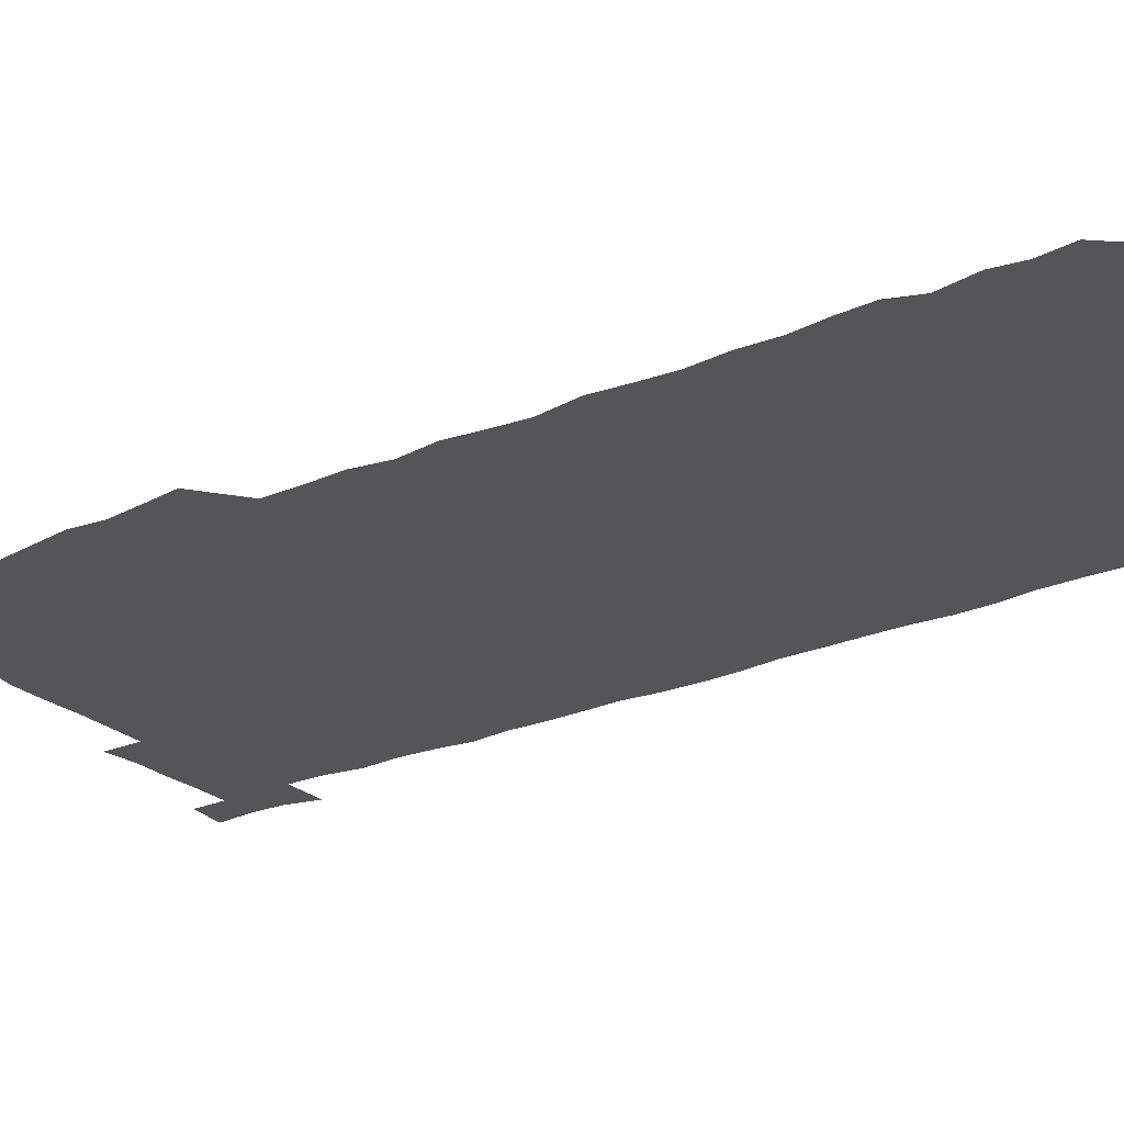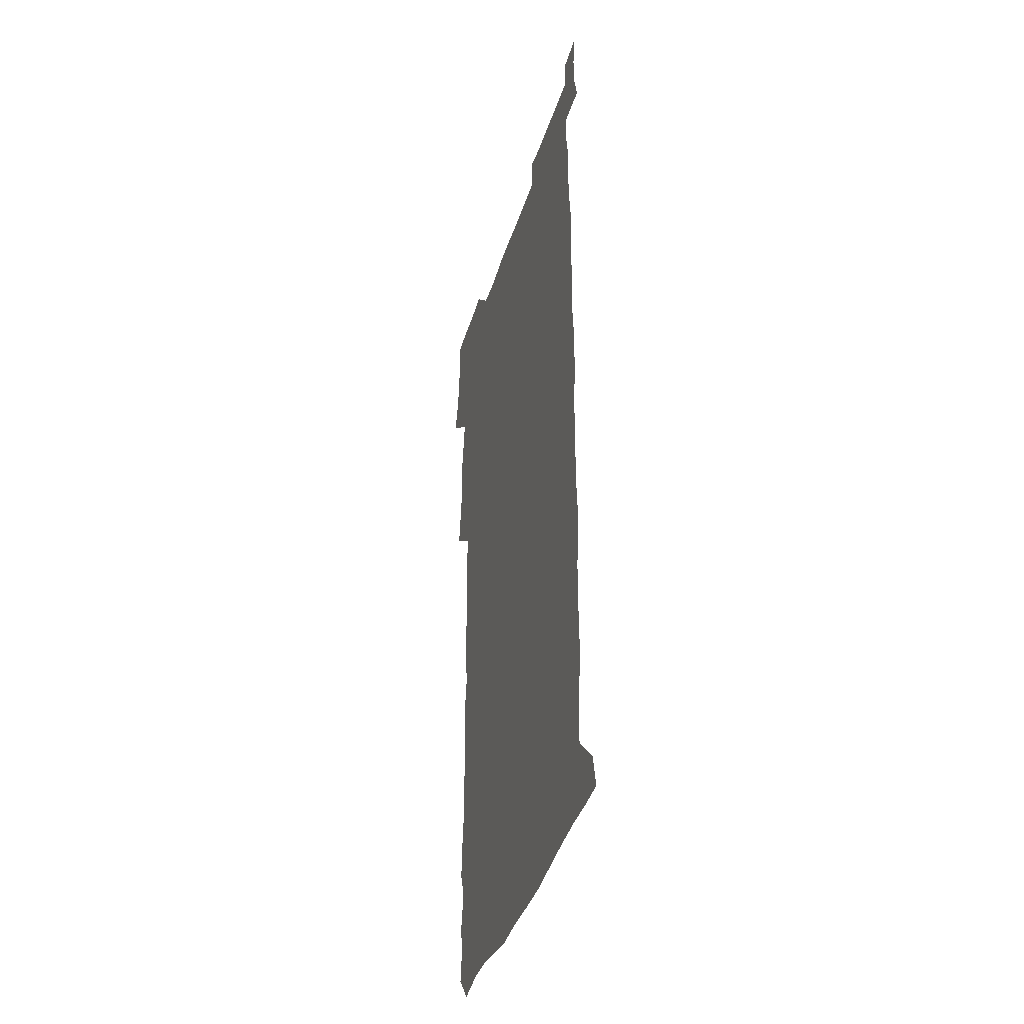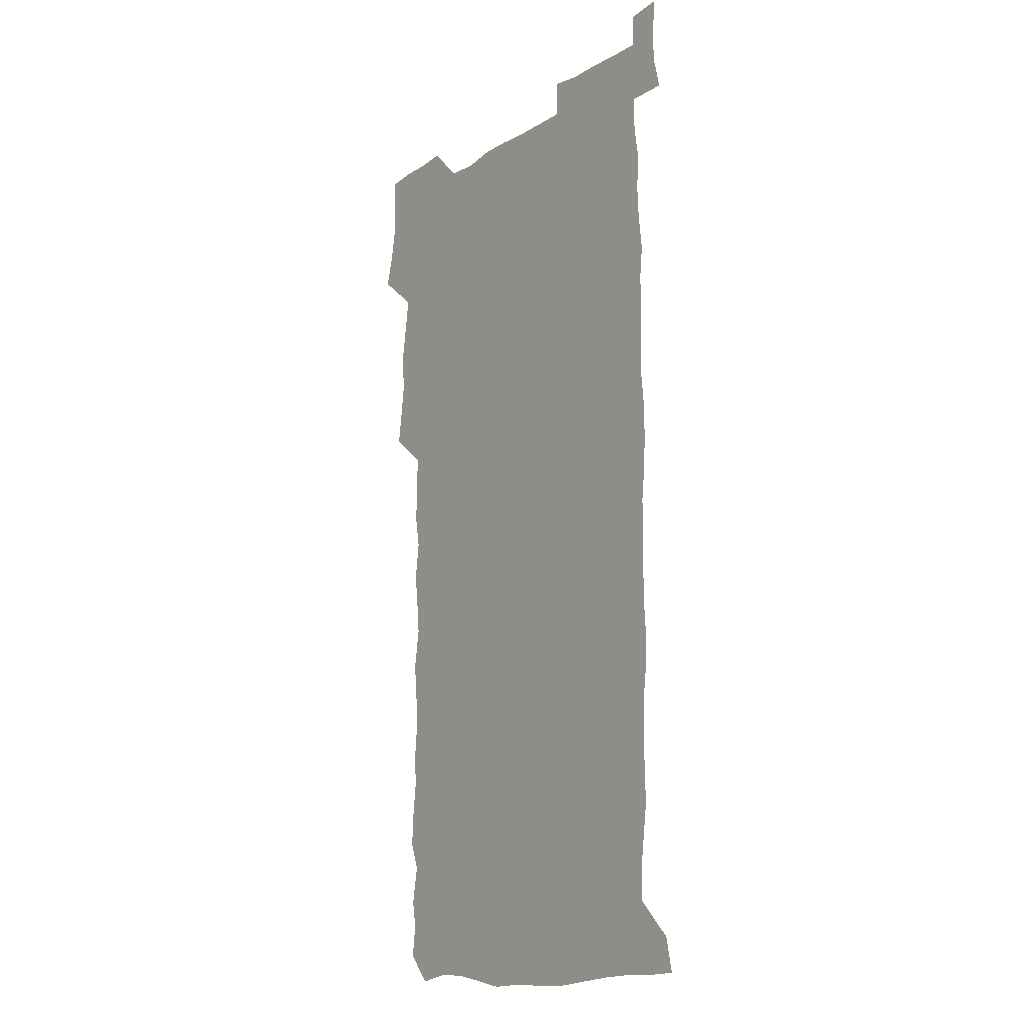
<metadata>
{"format":"obj","ext":"obj","renderer":"f3d","projection":"perspective","resolution":1024,"background":"white","views":[{"elev":-24.5,"azim":-55.2,"up":"+Z"},{"elev":-39.2,"azim":73.6,"up":"+Y"},{"elev":-14.1,"azim":53.6,"up":"+Y"}]}
</metadata>
<code>
v 459.9 527.7 0
v 463.6 541.3 0
v 466.1 555.8 0
v 466.3 570.6 0
v 465.8 585.8 0
v 473.7 432.8 0
v 475.8 447.7 0
v 477.8 463.1 0
v 476.3 477.9 0
v 478.6 493.9 0
v 481.1 510.7 0
v 481.6 525.4 0
v 479 540.6 0
v 483.7 554.3 0
v 481.9 569.6 0
v 480 587.1 0
v 493.2 159.3 0
v 495 173.7 0
v 492.9 185.7 0
v 495.9 202.6 0
v 491.4 214.7 0
v 492.1 229.2 0
v 493.9 244.9 0
v 493.2 259.4 0
v 494.6 276.2 0
v 493.6 291.8 0
v 492.1 306.3 0
v 495 324.7 0
v 493.6 339.6 0
v 491.8 354.1 0
v 494 371.2 0
v 491.4 386.2 0
v 492.1 402.4 0
v 492.1 418.3 0
v 495.3 435 0
v 494.9 449.9 0
v 496.5 465.1 0
v 496.2 480 0
v 495.7 494.9 0
v 497.5 510.4 0
v 497.3 525.3 0
v 498.1 539.9 0
v 497.3 555.1 0
v 495.9 570.5 0
v 494.4 586.9 0
v 504.3 146.6 0
v 510.4 164.5 0
v 513.9 180.5 0
v 511.7 193.2 0
v 512.9 208.4 0
v 512.8 223.1 0
v 514.7 239.4 0
v 515 254.4 0
v 514.3 269.1 0
v 512.9 283.1 0
v 512.6 298 0
v 510 311.9 0
v 511 327.9 0
v 511.6 343.7 0
v 511.1 359 0
v 511.5 374.6 0
v 512.6 390.5 0
v 512.8 405.6 0
v 509.9 420.1 0
v 511.2 435.8 0
v 512.4 451.2 0
v 512.2 465.8 0
v 510.4 480.4 0
v 512.3 495.5 0
v 512.6 510.4 0
v 513.3 525 0
v 512.7 539.8 0
v 511.6 555.1 0
v 510.2 570.3 0
v 508 588.3 0
v 520.1 149.4 0
v 524.8 165.5 0
v 528.7 183.2 0
v 527.3 196 0
v 528.9 211.9 0
v 529.7 227.4 0
v 529.7 242.1 0
v 529.8 257 0
v 529.5 271.7 0
v 528.9 286.2 0
v 528.4 301 0
v 528.3 316.2 0
v 528.5 331.4 0
v 528.2 346.3 0
v 527.6 361.1 0
v 527.6 376.3 0
v 527.7 391.5 0
v 527.5 406.5 0
v 526.9 421.4 0
v 527.1 436.5 0
v 526.4 451.2 0
v 526.7 466.1 0
v 529.1 481.4 0
v 528 495.8 0
v 527.9 510.4 0
v 527.8 525 0
v 528 539.3 0
v 526.8 554.4 0
v 523.8 571.9 0
v 535.2 148.8 0
v 540.1 166.7 0
v 542.3 183.3 0
v 544.7 200.6 0
v 544.6 214.9 0
v 544.7 229.4 0
v 544.6 243.9 0
v 544.1 258.1 0
v 543.7 272.6 0
v 543.6 287.6 0
v 543.2 302.4 0
v 543.7 317.9 0
v 542.9 332 0
v 542.8 347 0
v 542.5 361.8 0
v 543.1 377.5 0
v 542.2 391.8 0
v 543.6 407.8 0
v 542.8 422.2 0
v 543 437.2 0
v 543.3 452.1 0
v 543.2 466.7 0
v 542.9 481.4 0
v 542.8 495.9 0
v 542.8 510.4 0
v 542.3 524.9 0
v 543.5 538.8 0
v 541.3 555.1 0
v 539.9 570.7 0
v 550.2 146.1 0
v 554.1 164.5 0
v 557.2 184.6 0
v 558.8 201.8 0
v 558.8 215.4 0
v 559.2 230.6 0
v 558.6 244.3 0
v 558.5 259.1 0
v 558.3 273.6 0
v 557.7 288 0
v 558 303.5 0
v 557.4 317.6 0
v 557.6 332.8 0
v 557.4 347.5 0
v 556.6 361.4 0
v 557.4 377.6 0
v 557.2 392.3 0
v 557.8 407.8 0
v 557.5 422.4 0
v 557.2 436.9 0
v 557.6 452 0
v 557.6 466.6 0
v 557.4 481.3 0
v 557.3 495.9 0
v 557.3 510.4 0
v 557.2 524.8 0
v 557.6 538.8 0
v 556.6 554.1 0
v 554.2 573.1 0
v 565 143.3 0
v 570.2 167.4 0
v 571.3 183.3 0
v 572.2 200.5 0
v 573.3 217.8 0
v 573.3 231.2 0
v 572.7 244.6 0
v 572.6 259.1 0
v 572.6 274.1 0
v 572.4 288.9 0
v 572.3 303.7 0
v 572.4 318.9 0
v 572.1 333.3 0
v 571.2 347.3 0
v 572.4 363.7 0
v 572.5 378.7 0
v 572.2 393 0
v 572.2 407.8 0
v 572.1 422.5 0
v 572 437.2 0
v 572.4 452.2 0
v 571.8 466.8 0
v 571.9 481.3 0
v 572.2 496 0
v 572 510.5 0
v 571.9 525 0
v 571.8 539.5 0
v 571.1 555 0
v 569.4 573 0
v 581.8 144.1 0
v 585.1 167.8 0
v 586.2 184.3 0
v 586.6 200.6 0
v 586.8 215.6 0
v 586.9 231.1 0
v 586.9 244.9 0
v 586.8 258.7 0
v 587 275.1 0
v 586.6 288.6 0
v 586.6 304.2 0
v 586.5 318.5 0
v 586.7 334.1 0
v 586.4 348.5 0
v 586.6 363.5 0
v 586.4 377.8 0
v 586.6 393.1 0
v 586.5 407.7 0
v 586.5 422.5 0
v 586.4 436.9 0
v 586.4 452.1 0
v 586.6 466.8 0
v 586.5 481.4 0
v 586.5 496 0
v 586.6 510.5 0
v 586.6 525 0
v 586.5 539.5 0
v 586 555 0
v 585.2 572 0
v 598.6 143.3 0
v 599.9 166.2 0
v 600.7 185.5 0
v 600.9 200.2 0
v 600.8 214.9 0
v 600.4 231.5 0
v 601.2 243.6 0
v 601 258.3 0
v 600.9 274.7 0
v 600.8 288.9 0
v 600.9 303.3 0
v 600.8 318.1 0
v 600.7 334.9 0
v 600.7 348.3 0
v 601 364 0
v 600.9 378.5 0
v 601 392.8 0
v 600.9 407.7 0
v 600.9 422.2 0
v 600.8 436.9 0
v 600.9 452.3 0
v 601 466.7 0
v 601 481.4 0
v 601 496 0
v 601.1 510.6 0
v 601.1 524.9 0
v 601.1 539 0
v 600.8 556 0
v 600.6 571.9 0
v 615.2 143.2 0
v 615.2 164 0
v 614.9 184.3 0
v 615 200.8 0
v 615.1 214.5 0
v 614.9 229.6 0
v 615.1 245.1 0
v 615.1 258.2 0
v 614.9 275 0
v 614.9 289.1 0
v 615.2 303.1 0
v 615.1 318.5 0
v 615 333.7 0
v 615 349.3 0
v 615.2 363.5 0
v 615.5 377.7 0
v 615.2 393.1 0
v 615.4 407.5 0
v 615.4 422.2 0
v 615.2 437.4 0
v 615.4 452 0
v 615.4 466.7 0
v 615.5 481.3 0
v 615.9 496.1 0
v 615.6 510.9 0
v 615.7 525.3 0
v 615.5 539.8 0
v 615.8 554.9 0
v 615.8 571.9 0
v 615.8 588.4 0
v 631.3 144.8 0
v 630.1 168.2 0
v 629.9 182.3 0
v 628.7 201 0
v 629.1 214.5 0
v 629.5 228.4 0
v 629.2 244.1 0
v 629 259.4 0
v 629.2 273.9 0
v 629.6 287.8 0
v 629.5 302.9 0
v 629.5 318.1 0
v 629.2 333.8 0
v 629 349 0
v 629.3 363.4 0
v 629.7 377.8 0
v 629.7 392.7 0
v 629.6 407.5 0
v 629.9 422 0
v 630.6 436.4 0
v 629.8 452.1 0
v 629.6 466.7 0
v 630 481.3 0
v 630.3 496.1 0
v 630.3 510.8 0
v 630.3 525.5 0
v 630.3 540.1 0
v 630.5 554.8 0
v 630.9 570.1 0
v 630.9 586.3 0
v 647.6 146.4 0
v 644.7 167.5 0
v 644.2 182.4 0
v 643.8 198 0
v 643.8 212.7 0
v 643.8 227.5 0
v 643.3 243.2 0
v 644.8 256.6 0
v 643.7 272.9 0
v 643 289.1 0
v 643.3 303.1 0
v 644 317.2 0
v 643.9 332.5 0
v 645.3 346.6 0
v 643.9 362.7 0
v 644.7 376.9 0
v 645.6 391.4 0
v 644.7 406.9 0
v 644.6 421.8 0
v 644.8 436.6 0
v 644.2 451.8 0
v 645.7 466.3 0
v 644.7 481.3 0
v 645.2 496 0
v 645.3 510.8 0
v 645.3 525.6 0
v 645.2 540.3 0
v 645.4 555.2 0
v 645.6 569.9 0
v 645.8 586.3 0
v 663 147.3 0
v 658.2 168.3 0
v 658.5 181.2 0
v 658.8 195.2 0
v 658.4 210.9 0
v 658 226.2 0
v 658.5 240.7 0
v 659.1 255.3 0
v 658.7 270.9 0
v 659.4 285.7 0
v 659.7 300.4 0
v 658.4 316.2 0
v 660.2 330.1 0
v 660.8 344.9 0
v 658.8 361.5 0
v 660.1 375.8 0
v 660.7 390.6 0
v 659.7 406.1 0
v 659.7 421 0
v 660.6 435.7 0
v 660.3 450.9 0
v 661.5 465.7 0
v 660.5 481 0
v 660.4 495.8 0
v 660.7 510.7 0
v 661.7 525.8 0
v 660.8 540.8 0
v 660.6 555.7 0
v 660.2 570.1 0
v 660.8 585.5 0
v 678 147.1 0
v 673.8 164.8 0
v 672.7 178.5 0
v 672.7 193 0
v 674.4 206.5 0
v 676.2 220.3 0
v 675.8 235.6 0
v 675.5 251.1 0
v 675.8 266.3 0
v 677.7 280.6 0
v 678.2 295.4 0
v 677.1 311.4 0
v 677.1 326.8 0
v 677.4 342.1 0
v 677.2 357.9 0
v 678.8 372.8 0
v 679.6 387.6 0
v 679.3 402.9 0
v 677.8 418.9 0
v 678.4 434.2 0
v 678.8 449.5 0
v 678.3 464.8 0
v 679.8 479.8 0
v 677.9 495.3 0
v 677.2 510.5 0
v 678.3 525.6 0
v 675.9 541.6 0
v 675.8 556.7 0
v 675.3 570.6 0
v 675.6 585.3 0
v 675.9 599.9 0
v 691.5 147.7 0
v 688.3 162.8 0
v 694.4 556.5 0
v 690.9 571.5 0
v 690.6 585.8 0
v 692.1 601.5 0
f 11 12 1
f 1 12 2
f 12 13 2
f 2 13 3
f 13 14 3
f 3 14 4
f 14 15 4
f 4 15 5
f 15 16 5
f 34 35 6
f 6 35 7
f 35 36 7
f 7 36 8
f 36 37 8
f 8 37 9
f 37 38 9
f 9 38 10
f 38 39 10
f 10 39 11
f 39 40 11
f 11 40 12
f 40 41 12
f 12 41 13
f 41 42 13
f 13 42 14
f 42 43 14
f 14 43 15
f 43 44 15
f 15 44 16
f 44 45 16
f 46 47 17
f 17 47 18
f 47 48 18
f 18 48 19
f 48 49 19
f 19 49 20
f 49 50 20
f 20 50 21
f 50 51 21
f 21 51 22
f 51 52 22
f 22 52 23
f 52 53 23
f 23 53 24
f 53 54 24
f 24 54 25
f 54 55 25
f 25 55 26
f 55 56 26
f 26 56 27
f 56 57 27
f 27 57 28
f 57 58 28
f 28 58 29
f 58 59 29
f 29 59 30
f 59 60 30
f 30 60 31
f 60 61 31
f 31 61 32
f 61 62 32
f 32 62 33
f 62 63 33
f 33 63 34
f 63 64 34
f 34 64 35
f 64 65 35
f 35 65 36
f 65 66 36
f 36 66 37
f 66 67 37
f 37 67 38
f 67 68 38
f 38 68 39
f 68 69 39
f 39 69 40
f 69 70 40
f 40 70 41
f 70 71 41
f 41 71 42
f 71 72 42
f 42 72 43
f 72 73 43
f 43 73 44
f 73 74 44
f 44 74 45
f 74 75 45
f 46 76 47
f 76 77 47
f 47 77 48
f 77 78 48
f 48 78 49
f 78 79 49
f 49 79 50
f 79 80 50
f 50 80 51
f 80 81 51
f 51 81 52
f 81 82 52
f 52 82 53
f 82 83 53
f 53 83 54
f 83 84 54
f 54 84 55
f 84 85 55
f 55 85 56
f 85 86 56
f 56 86 57
f 86 87 57
f 57 87 58
f 87 88 58
f 58 88 59
f 88 89 59
f 59 89 60
f 89 90 60
f 60 90 61
f 90 91 61
f 61 91 62
f 91 92 62
f 62 92 63
f 92 93 63
f 63 93 64
f 93 94 64
f 64 94 65
f 94 95 65
f 65 95 66
f 95 96 66
f 66 96 67
f 96 97 67
f 67 97 68
f 97 98 68
f 68 98 69
f 98 99 69
f 69 99 70
f 99 100 70
f 70 100 71
f 100 101 71
f 71 101 72
f 101 102 72
f 72 102 73
f 102 103 73
f 73 103 74
f 103 104 74
f 74 104 75
f 76 105 77
f 105 106 77
f 77 106 78
f 106 107 78
f 78 107 79
f 107 108 79
f 79 108 80
f 108 109 80
f 80 109 81
f 109 110 81
f 81 110 82
f 110 111 82
f 82 111 83
f 111 112 83
f 83 112 84
f 112 113 84
f 84 113 85
f 113 114 85
f 85 114 86
f 114 115 86
f 86 115 87
f 115 116 87
f 87 116 88
f 116 117 88
f 88 117 89
f 117 118 89
f 89 118 90
f 118 119 90
f 90 119 91
f 119 120 91
f 91 120 92
f 120 121 92
f 92 121 93
f 121 122 93
f 93 122 94
f 122 123 94
f 94 123 95
f 123 124 95
f 95 124 96
f 124 125 96
f 96 125 97
f 125 126 97
f 97 126 98
f 126 127 98
f 98 127 99
f 127 128 99
f 99 128 100
f 128 129 100
f 100 129 101
f 129 130 101
f 101 130 102
f 130 131 102
f 102 131 103
f 131 132 103
f 103 132 104
f 132 133 104
f 105 134 106
f 134 135 106
f 106 135 107
f 135 136 107
f 107 136 108
f 136 137 108
f 108 137 109
f 137 138 109
f 109 138 110
f 138 139 110
f 110 139 111
f 139 140 111
f 111 140 112
f 140 141 112
f 112 141 113
f 141 142 113
f 113 142 114
f 142 143 114
f 114 143 115
f 143 144 115
f 115 144 116
f 144 145 116
f 116 145 117
f 145 146 117
f 117 146 118
f 146 147 118
f 118 147 119
f 147 148 119
f 119 148 120
f 148 149 120
f 120 149 121
f 149 150 121
f 121 150 122
f 150 151 122
f 122 151 123
f 151 152 123
f 123 152 124
f 152 153 124
f 124 153 125
f 153 154 125
f 125 154 126
f 154 155 126
f 126 155 127
f 155 156 127
f 127 156 128
f 156 157 128
f 128 157 129
f 157 158 129
f 129 158 130
f 158 159 130
f 130 159 131
f 159 160 131
f 131 160 132
f 160 161 132
f 132 161 133
f 161 162 133
f 134 163 135
f 163 164 135
f 135 164 136
f 164 165 136
f 136 165 137
f 165 166 137
f 137 166 138
f 166 167 138
f 138 167 139
f 167 168 139
f 139 168 140
f 168 169 140
f 140 169 141
f 169 170 141
f 141 170 142
f 170 171 142
f 142 171 143
f 171 172 143
f 143 172 144
f 172 173 144
f 144 173 145
f 173 174 145
f 145 174 146
f 174 175 146
f 146 175 147
f 175 176 147
f 147 176 148
f 176 177 148
f 148 177 149
f 177 178 149
f 149 178 150
f 178 179 150
f 150 179 151
f 179 180 151
f 151 180 152
f 180 181 152
f 152 181 153
f 181 182 153
f 153 182 154
f 182 183 154
f 154 183 155
f 183 184 155
f 155 184 156
f 184 185 156
f 156 185 157
f 185 186 157
f 157 186 158
f 186 187 158
f 158 187 159
f 187 188 159
f 159 188 160
f 188 189 160
f 160 189 161
f 189 190 161
f 161 190 162
f 190 191 162
f 163 192 164
f 192 193 164
f 164 193 165
f 193 194 165
f 165 194 166
f 194 195 166
f 166 195 167
f 195 196 167
f 167 196 168
f 196 197 168
f 168 197 169
f 197 198 169
f 169 198 170
f 198 199 170
f 170 199 171
f 199 200 171
f 171 200 172
f 200 201 172
f 172 201 173
f 201 202 173
f 173 202 174
f 202 203 174
f 174 203 175
f 203 204 175
f 175 204 176
f 204 205 176
f 176 205 177
f 205 206 177
f 177 206 178
f 206 207 178
f 178 207 179
f 207 208 179
f 179 208 180
f 208 209 180
f 180 209 181
f 209 210 181
f 181 210 182
f 210 211 182
f 182 211 183
f 211 212 183
f 183 212 184
f 212 213 184
f 184 213 185
f 213 214 185
f 185 214 186
f 214 215 186
f 186 215 187
f 215 216 187
f 187 216 188
f 216 217 188
f 188 217 189
f 217 218 189
f 189 218 190
f 218 219 190
f 190 219 191
f 219 220 191
f 192 221 193
f 221 222 193
f 193 222 194
f 222 223 194
f 194 223 195
f 223 224 195
f 195 224 196
f 224 225 196
f 196 225 197
f 225 226 197
f 197 226 198
f 226 227 198
f 198 227 199
f 227 228 199
f 199 228 200
f 228 229 200
f 200 229 201
f 229 230 201
f 201 230 202
f 230 231 202
f 202 231 203
f 231 232 203
f 203 232 204
f 232 233 204
f 204 233 205
f 233 234 205
f 205 234 206
f 234 235 206
f 206 235 207
f 235 236 207
f 207 236 208
f 236 237 208
f 208 237 209
f 237 238 209
f 209 238 210
f 238 239 210
f 210 239 211
f 239 240 211
f 211 240 212
f 240 241 212
f 212 241 213
f 241 242 213
f 213 242 214
f 242 243 214
f 214 243 215
f 243 244 215
f 215 244 216
f 244 245 216
f 216 245 217
f 245 246 217
f 217 246 218
f 246 247 218
f 218 247 219
f 247 248 219
f 219 248 220
f 248 249 220
f 221 250 222
f 250 251 222
f 222 251 223
f 251 252 223
f 223 252 224
f 252 253 224
f 224 253 225
f 253 254 225
f 225 254 226
f 254 255 226
f 226 255 227
f 255 256 227
f 227 256 228
f 256 257 228
f 228 257 229
f 257 258 229
f 229 258 230
f 258 259 230
f 230 259 231
f 259 260 231
f 231 260 232
f 260 261 232
f 232 261 233
f 261 262 233
f 233 262 234
f 262 263 234
f 234 263 235
f 263 264 235
f 235 264 236
f 264 265 236
f 236 265 237
f 265 266 237
f 237 266 238
f 266 267 238
f 238 267 239
f 267 268 239
f 239 268 240
f 268 269 240
f 240 269 241
f 269 270 241
f 241 270 242
f 270 271 242
f 242 271 243
f 271 272 243
f 243 272 244
f 272 273 244
f 244 273 245
f 273 274 245
f 245 274 246
f 274 275 246
f 246 275 247
f 275 276 247
f 247 276 248
f 276 277 248
f 248 277 249
f 277 278 249
f 250 280 251
f 280 281 251
f 251 281 252
f 281 282 252
f 252 282 253
f 282 283 253
f 253 283 254
f 283 284 254
f 254 284 255
f 284 285 255
f 255 285 256
f 285 286 256
f 256 286 257
f 286 287 257
f 257 287 258
f 287 288 258
f 258 288 259
f 288 289 259
f 259 289 260
f 289 290 260
f 260 290 261
f 290 291 261
f 261 291 262
f 291 292 262
f 262 292 263
f 292 293 263
f 263 293 264
f 293 294 264
f 264 294 265
f 294 295 265
f 265 295 266
f 295 296 266
f 266 296 267
f 296 297 267
f 267 297 268
f 297 298 268
f 268 298 269
f 298 299 269
f 269 299 270
f 299 300 270
f 270 300 271
f 300 301 271
f 271 301 272
f 301 302 272
f 272 302 273
f 302 303 273
f 273 303 274
f 303 304 274
f 274 304 275
f 304 305 275
f 275 305 276
f 305 306 276
f 276 306 277
f 306 307 277
f 277 307 278
f 307 308 278
f 278 308 279
f 308 309 279
f 280 310 281
f 310 311 281
f 281 311 282
f 311 312 282
f 282 312 283
f 312 313 283
f 283 313 284
f 313 314 284
f 284 314 285
f 314 315 285
f 285 315 286
f 315 316 286
f 286 316 287
f 316 317 287
f 287 317 288
f 317 318 288
f 288 318 289
f 318 319 289
f 289 319 290
f 319 320 290
f 290 320 291
f 320 321 291
f 291 321 292
f 321 322 292
f 292 322 293
f 322 323 293
f 293 323 294
f 323 324 294
f 294 324 295
f 324 325 295
f 295 325 296
f 325 326 296
f 296 326 297
f 326 327 297
f 297 327 298
f 327 328 298
f 298 328 299
f 328 329 299
f 299 329 300
f 329 330 300
f 300 330 301
f 330 331 301
f 301 331 302
f 331 332 302
f 302 332 303
f 332 333 303
f 303 333 304
f 333 334 304
f 304 334 305
f 334 335 305
f 305 335 306
f 335 336 306
f 306 336 307
f 336 337 307
f 307 337 308
f 337 338 308
f 308 338 309
f 338 339 309
f 310 340 311
f 340 341 311
f 311 341 312
f 341 342 312
f 312 342 313
f 342 343 313
f 313 343 314
f 343 344 314
f 314 344 315
f 344 345 315
f 315 345 316
f 345 346 316
f 316 346 317
f 346 347 317
f 317 347 318
f 347 348 318
f 318 348 319
f 348 349 319
f 319 349 320
f 349 350 320
f 320 350 321
f 350 351 321
f 321 351 322
f 351 352 322
f 322 352 323
f 352 353 323
f 323 353 324
f 353 354 324
f 324 354 325
f 354 355 325
f 325 355 326
f 355 356 326
f 326 356 327
f 356 357 327
f 327 357 328
f 357 358 328
f 328 358 329
f 358 359 329
f 329 359 330
f 359 360 330
f 330 360 331
f 360 361 331
f 331 361 332
f 361 362 332
f 332 362 333
f 362 363 333
f 333 363 334
f 363 364 334
f 334 364 335
f 364 365 335
f 335 365 336
f 365 366 336
f 336 366 337
f 366 367 337
f 337 367 338
f 367 368 338
f 338 368 339
f 368 369 339
f 340 370 341
f 370 371 341
f 341 371 342
f 371 372 342
f 342 372 343
f 372 373 343
f 343 373 344
f 373 374 344
f 344 374 345
f 374 375 345
f 345 375 346
f 375 376 346
f 346 376 347
f 376 377 347
f 347 377 348
f 377 378 348
f 348 378 349
f 378 379 349
f 349 379 350
f 379 380 350
f 350 380 351
f 380 381 351
f 351 381 352
f 381 382 352
f 352 382 353
f 382 383 353
f 353 383 354
f 383 384 354
f 354 384 355
f 384 385 355
f 355 385 356
f 385 386 356
f 356 386 357
f 386 387 357
f 357 387 358
f 387 388 358
f 358 388 359
f 388 389 359
f 359 389 360
f 389 390 360
f 360 390 361
f 390 391 361
f 361 391 362
f 391 392 362
f 362 392 363
f 392 393 363
f 363 393 364
f 393 394 364
f 364 394 365
f 394 395 365
f 365 395 366
f 395 396 366
f 366 396 367
f 396 397 367
f 367 397 368
f 397 398 368
f 368 398 369
f 398 399 369
f 370 401 371
f 401 402 371
f 371 402 372
f 397 403 398
f 403 404 398
f 398 404 399
f 404 405 399
f 399 405 400
f 405 406 400

</code>
